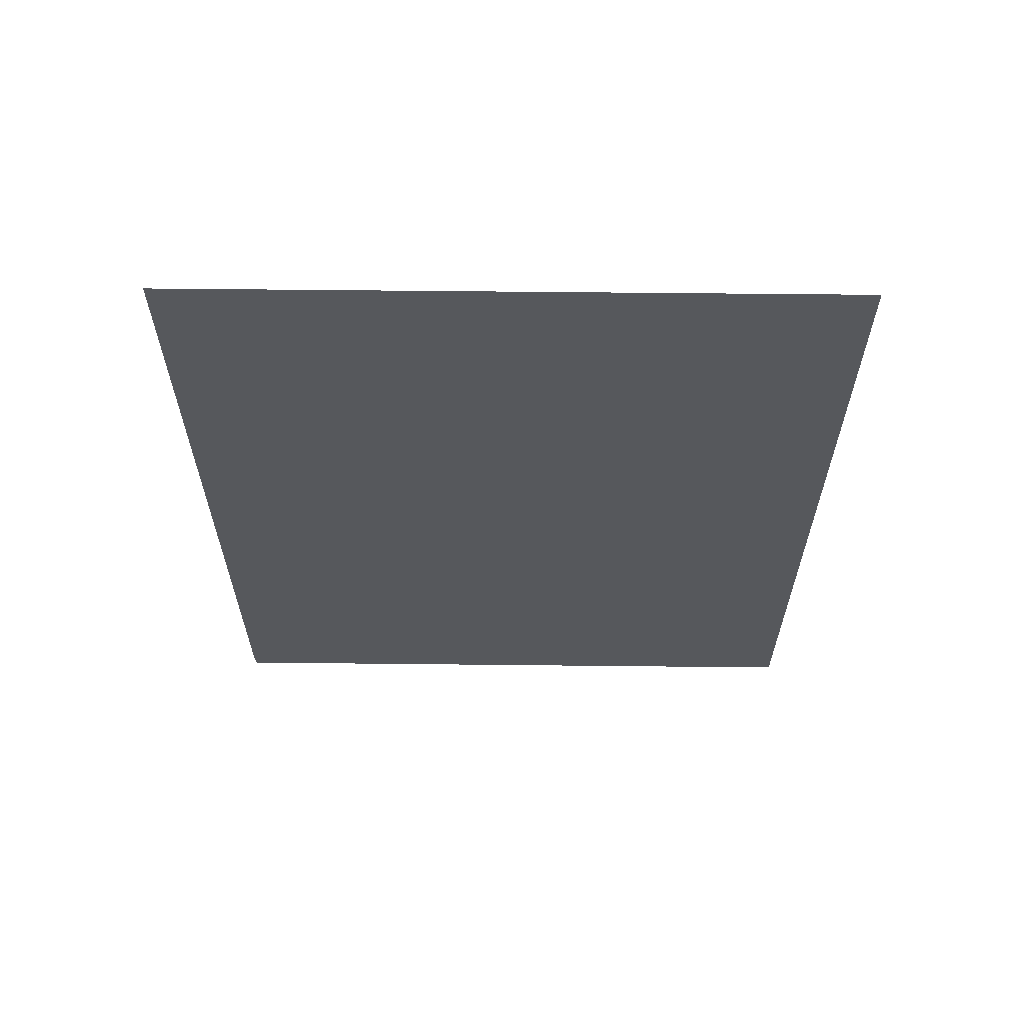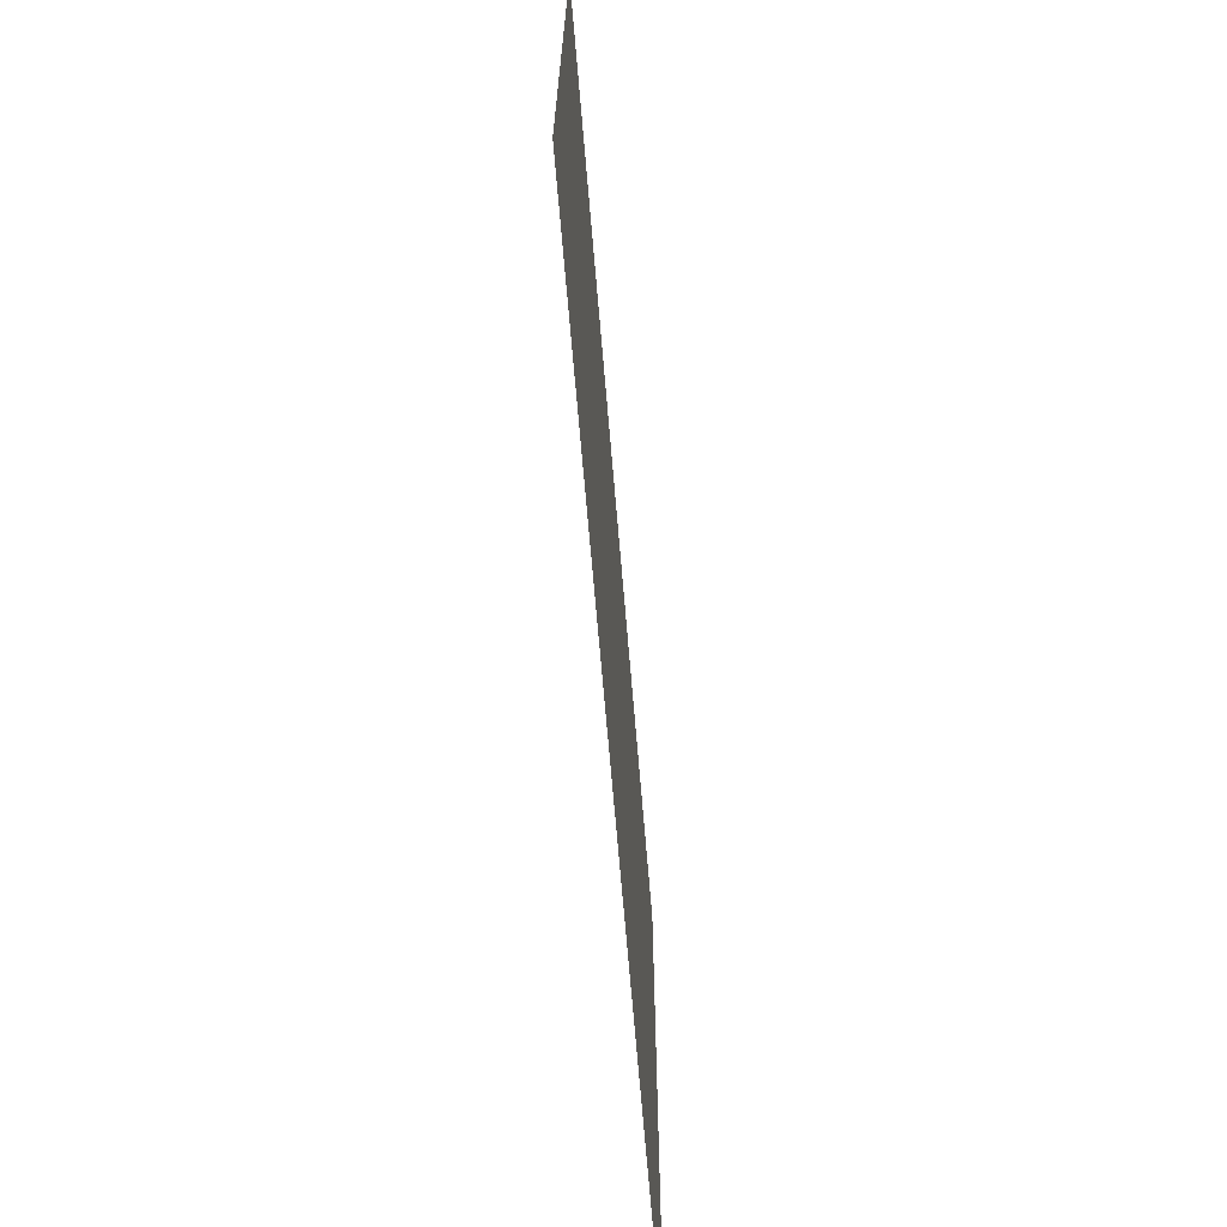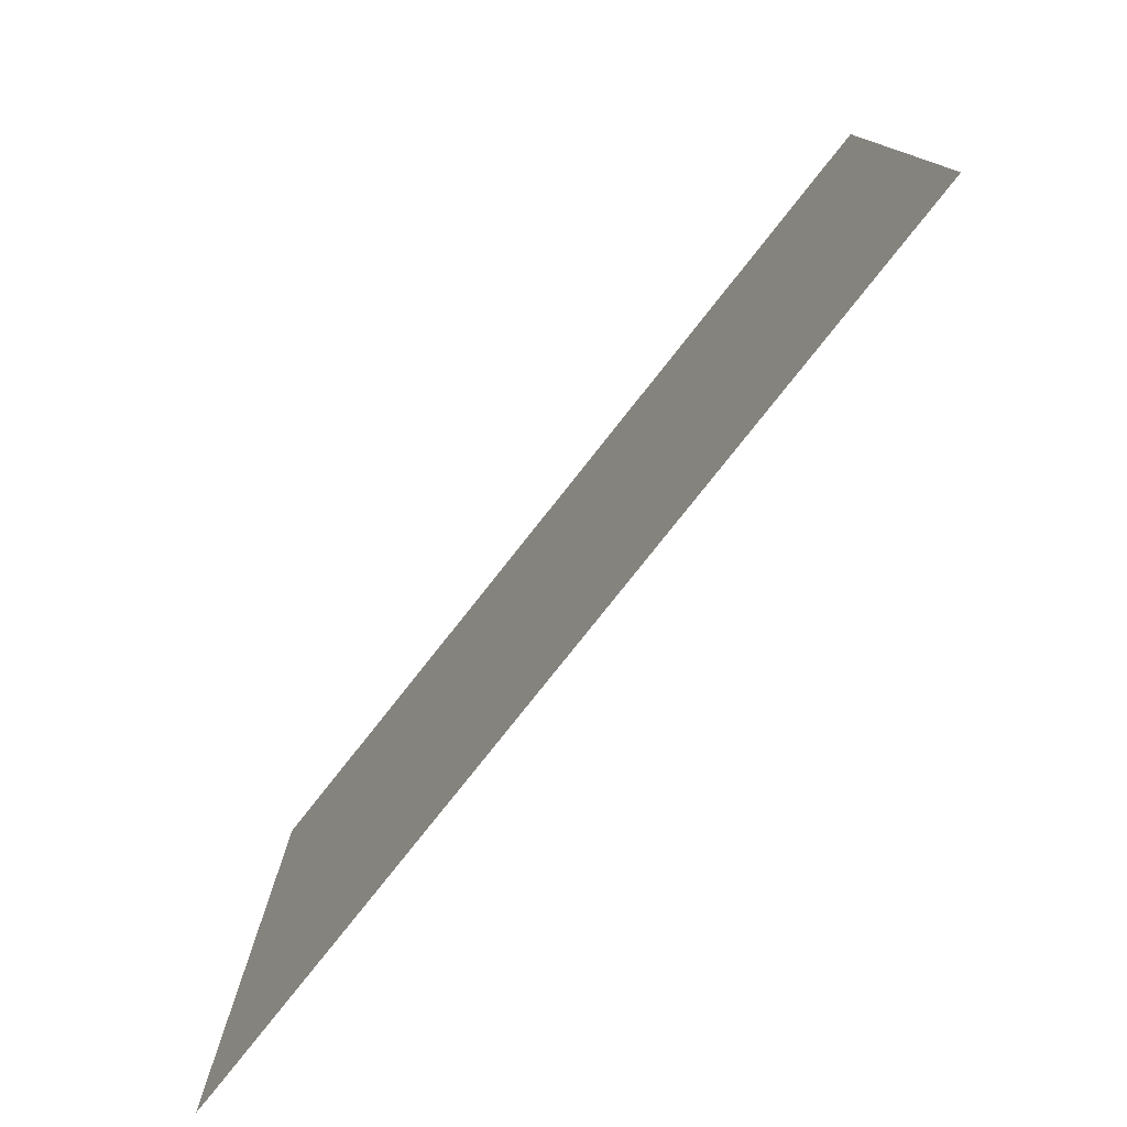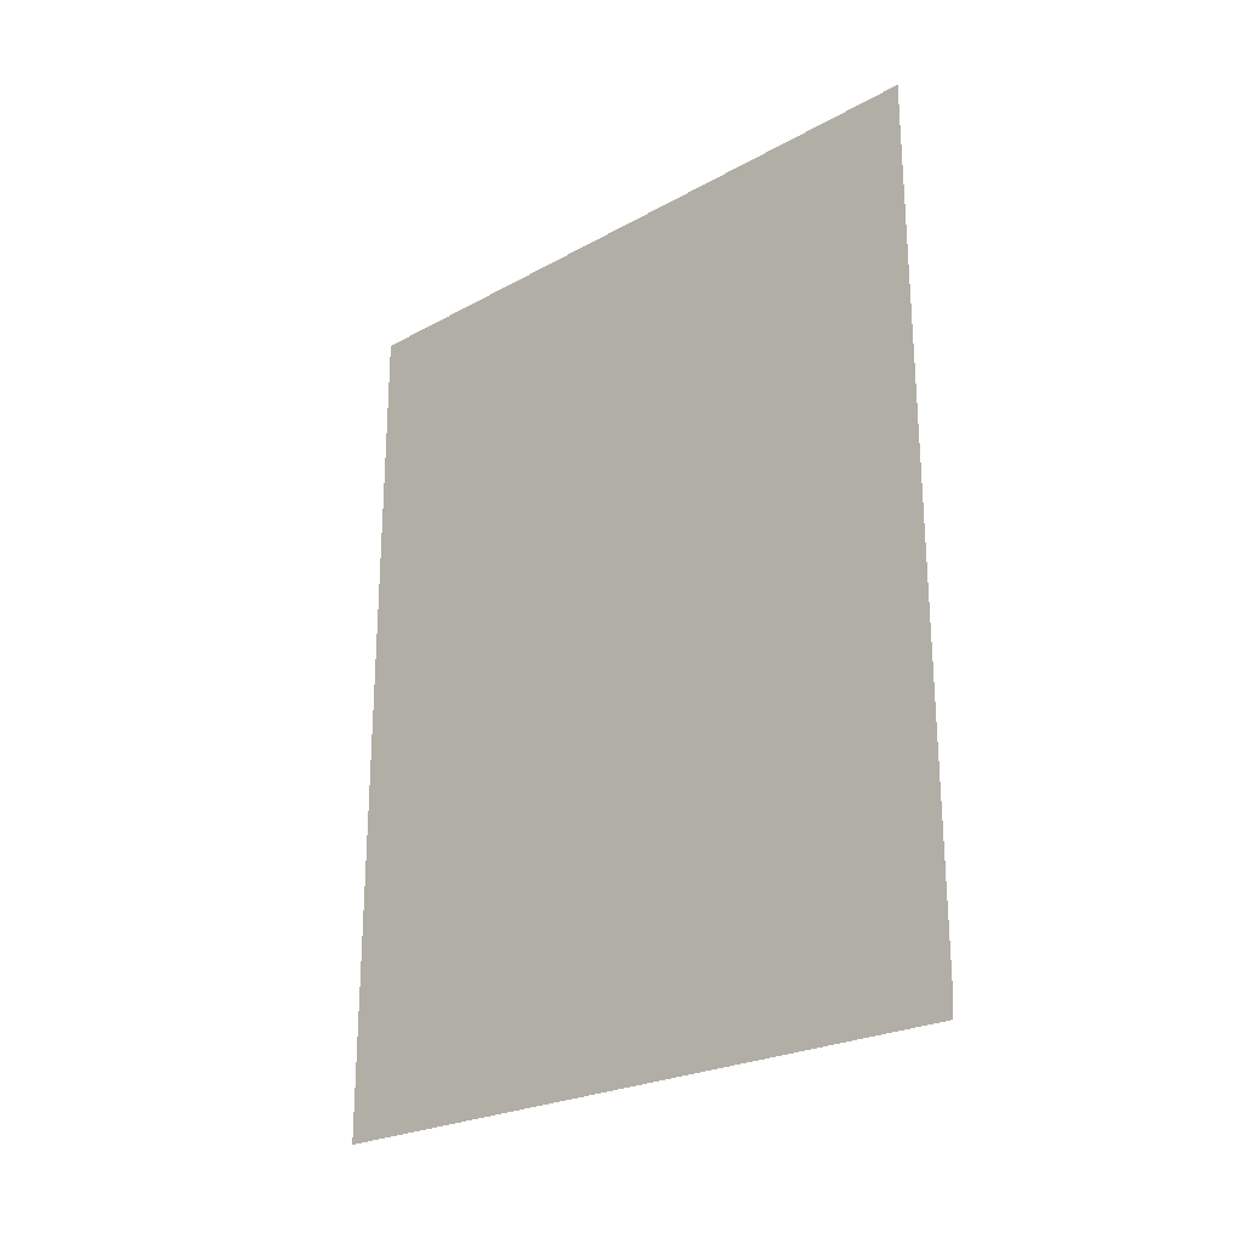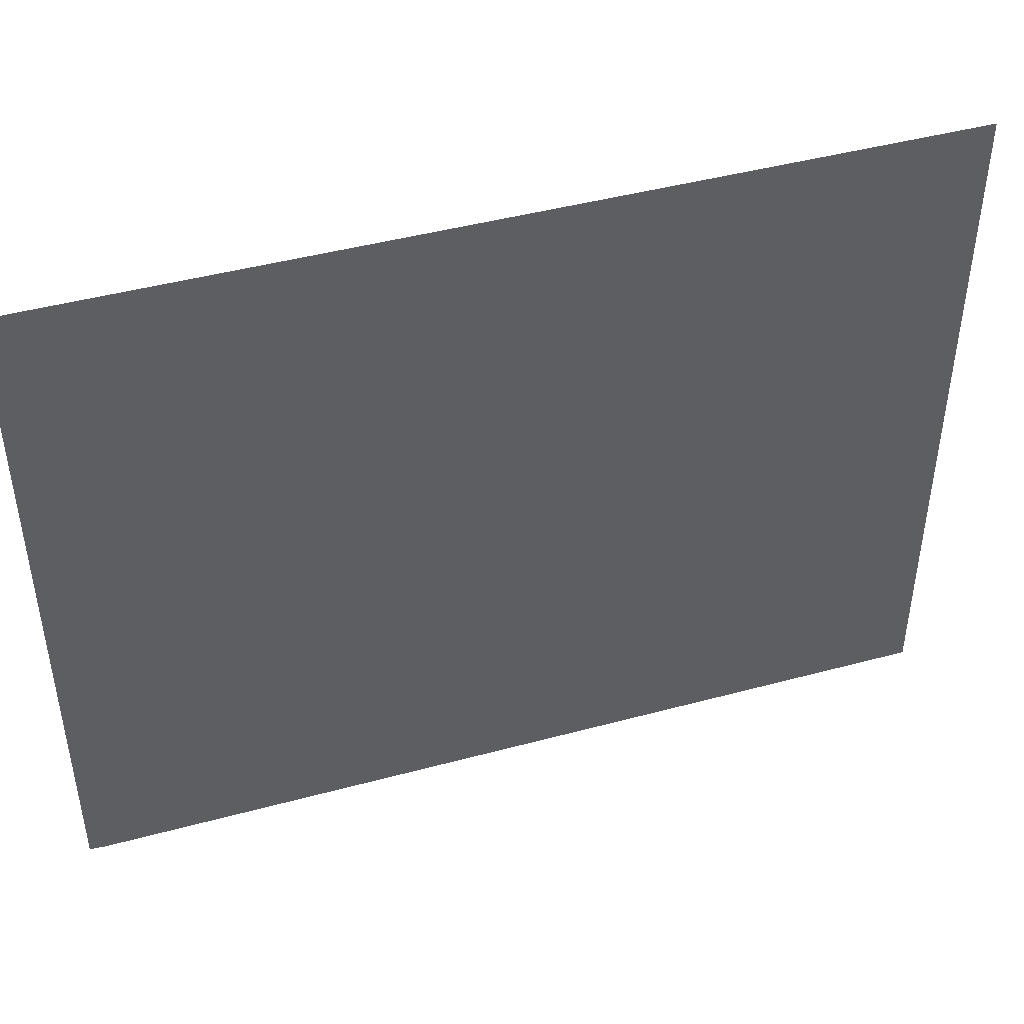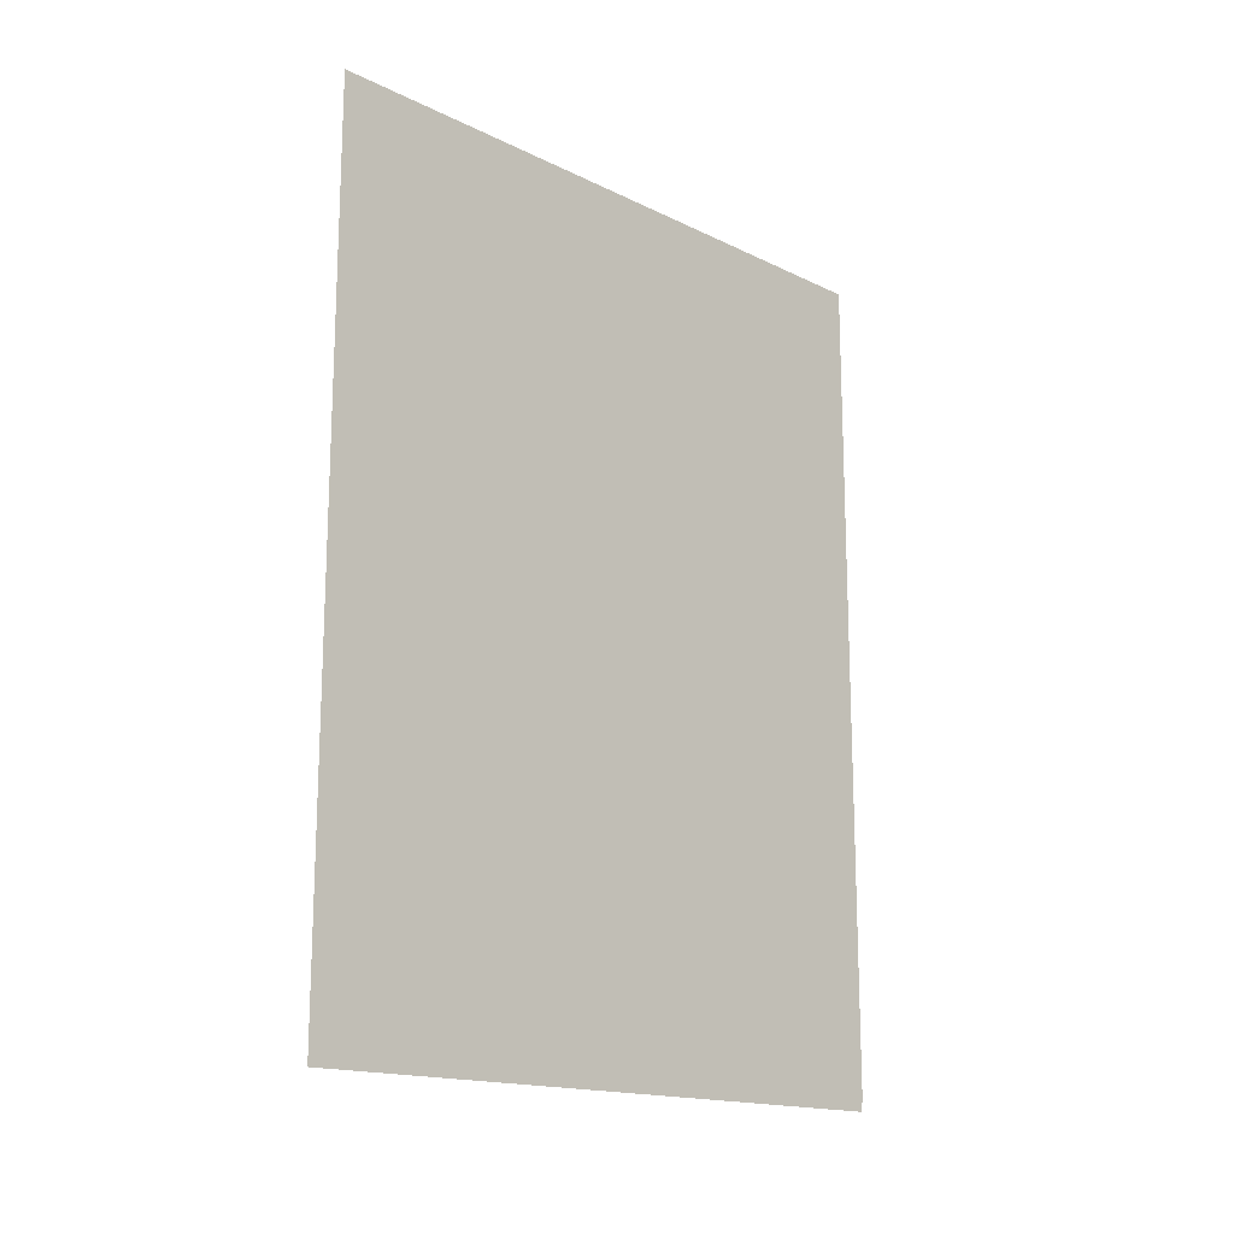
<metadata>
{"format":"obj","ext":"obj","renderer":"f3d","projection":"perspective","resolution":1024,"background":"white","views":[{"elev":62.2,"azim":90.6,"up":"+Z"},{"elev":-69.2,"azim":4.8,"up":"+Y"},{"elev":-78.3,"azim":-38.3,"up":"+Y"},{"elev":-24.5,"azim":-47.9,"up":"+Z"},{"elev":44.9,"azim":-107.4,"up":"+Y"},{"elev":-16.3,"azim":-134.9,"up":"+Z"}]}
</metadata>
<code>
v 8.1 11.09 0.9721
v 8.1 11.17 0.02761
v 8.1 11.19 -2.299e-22
v 8.1 50.8 -4.417e-22
v 8.1 50.8 50.8
v 8.1 11.09 50.8
f 2 1 3
f 1 5 4
f 1 4 3
f 1 6 5

</code>
